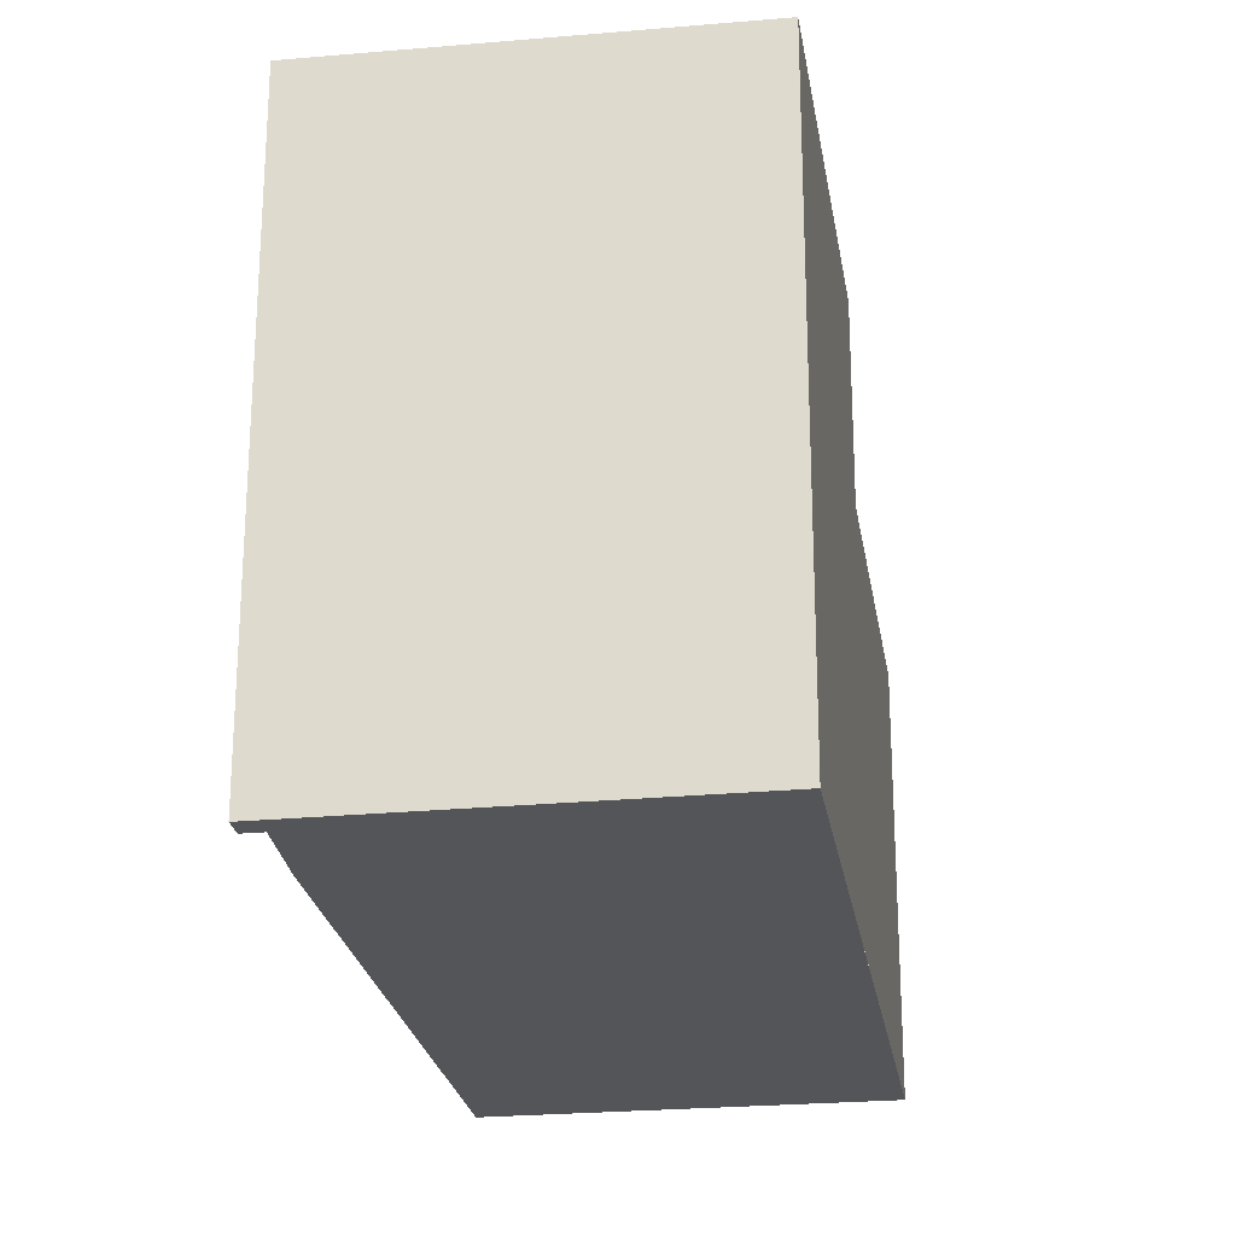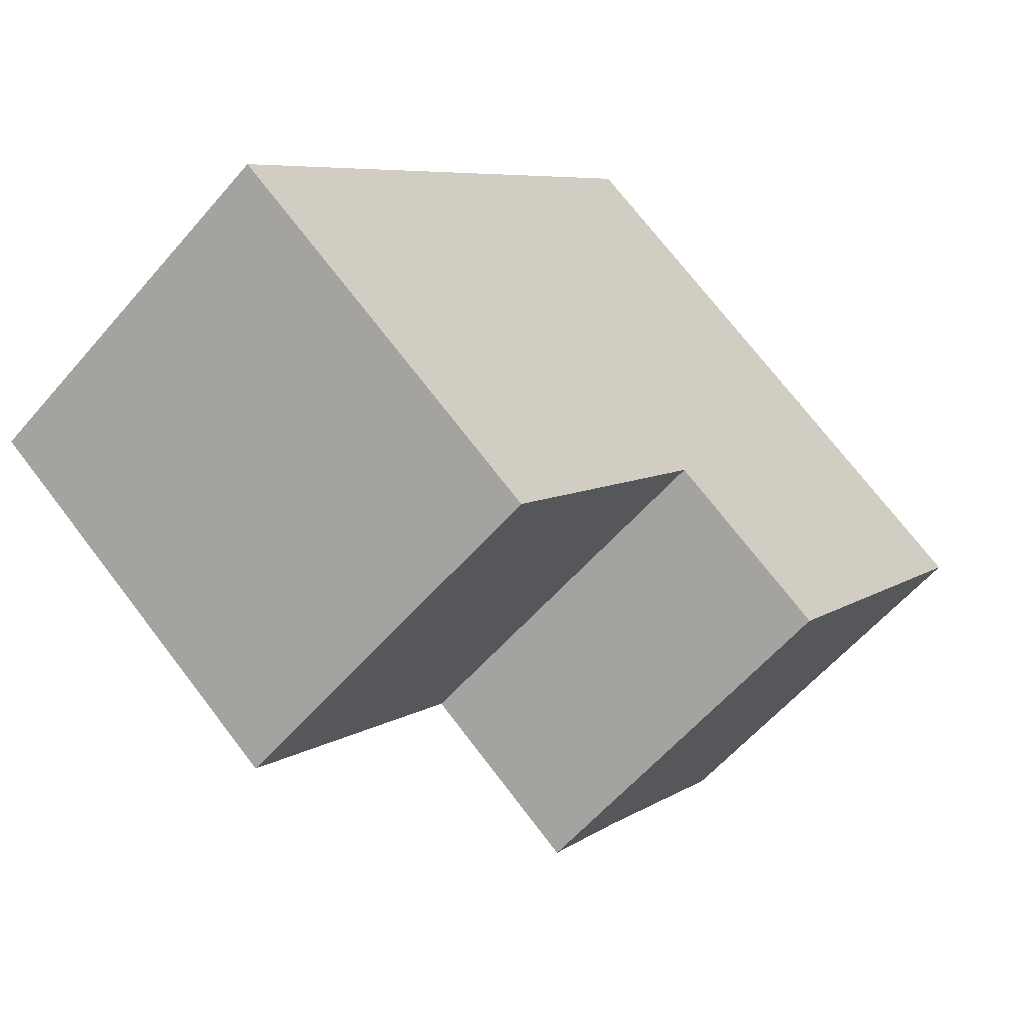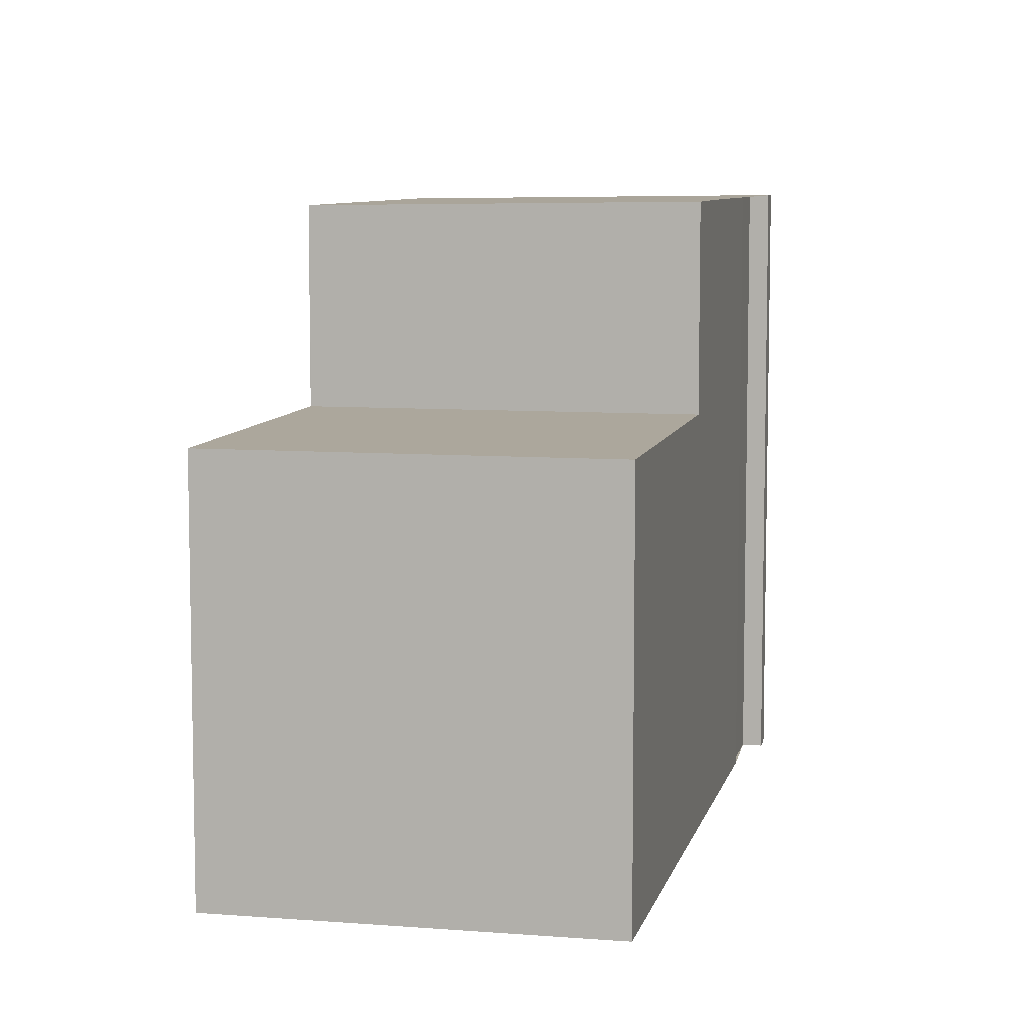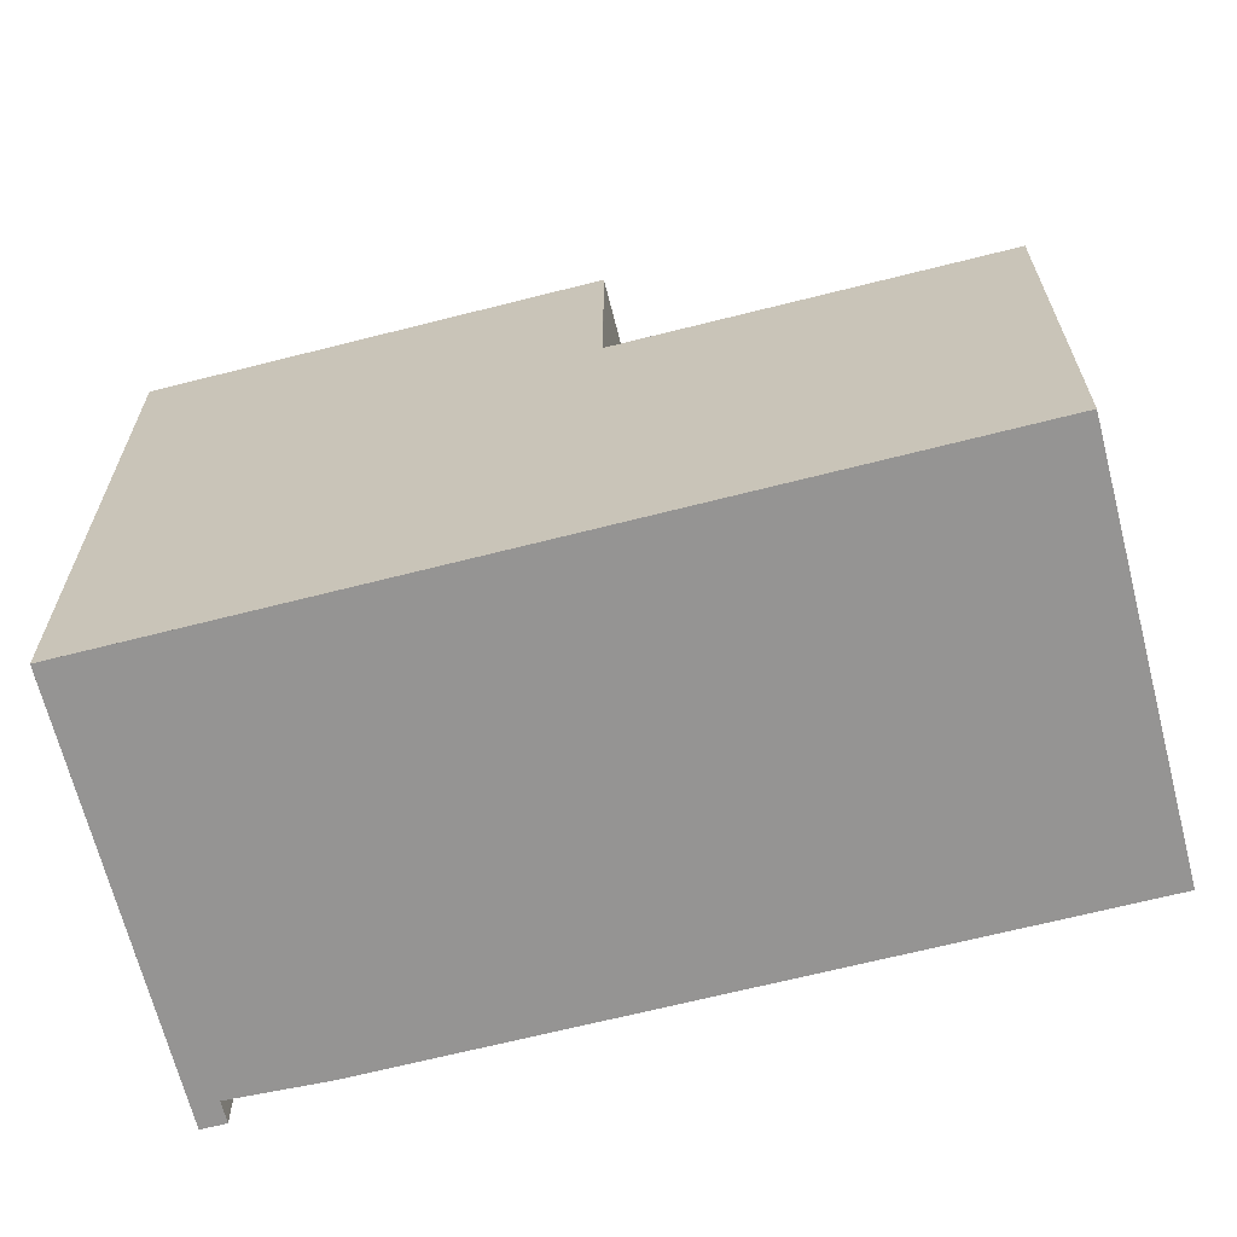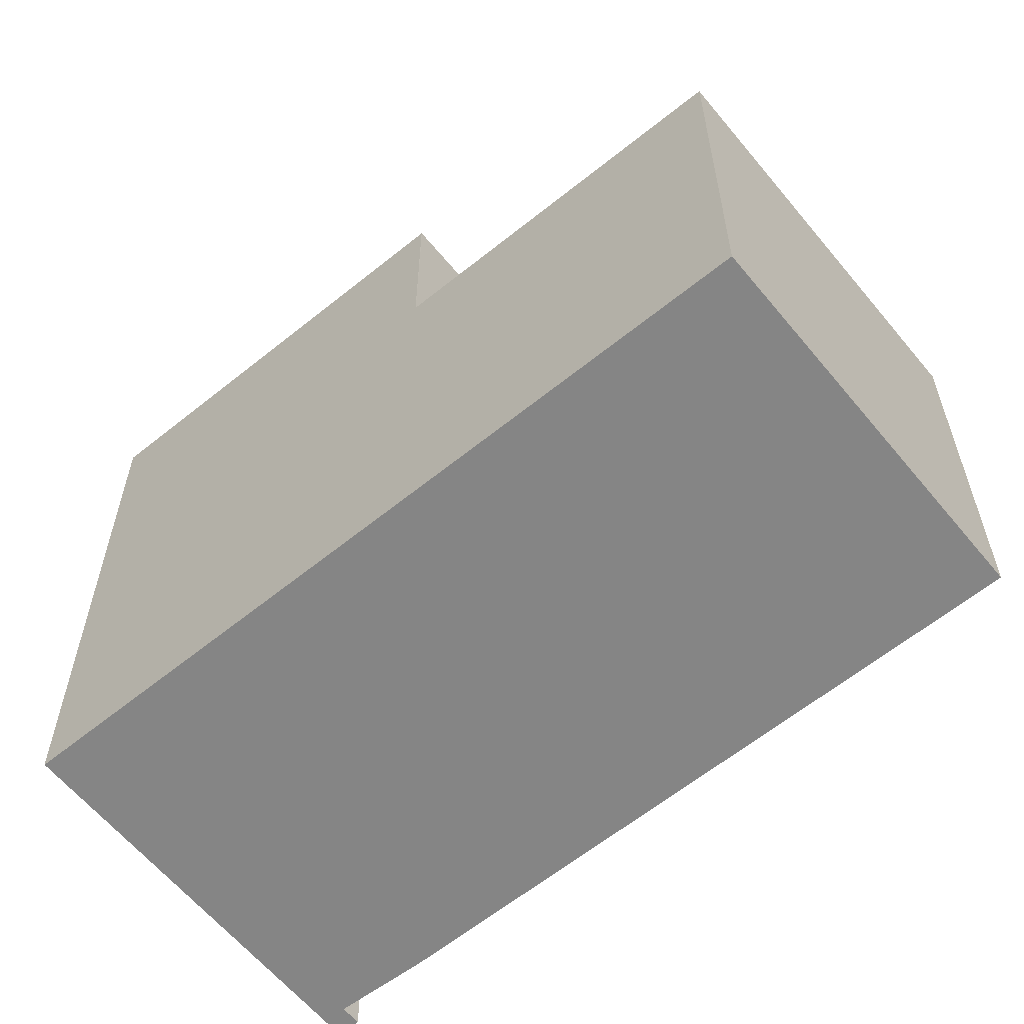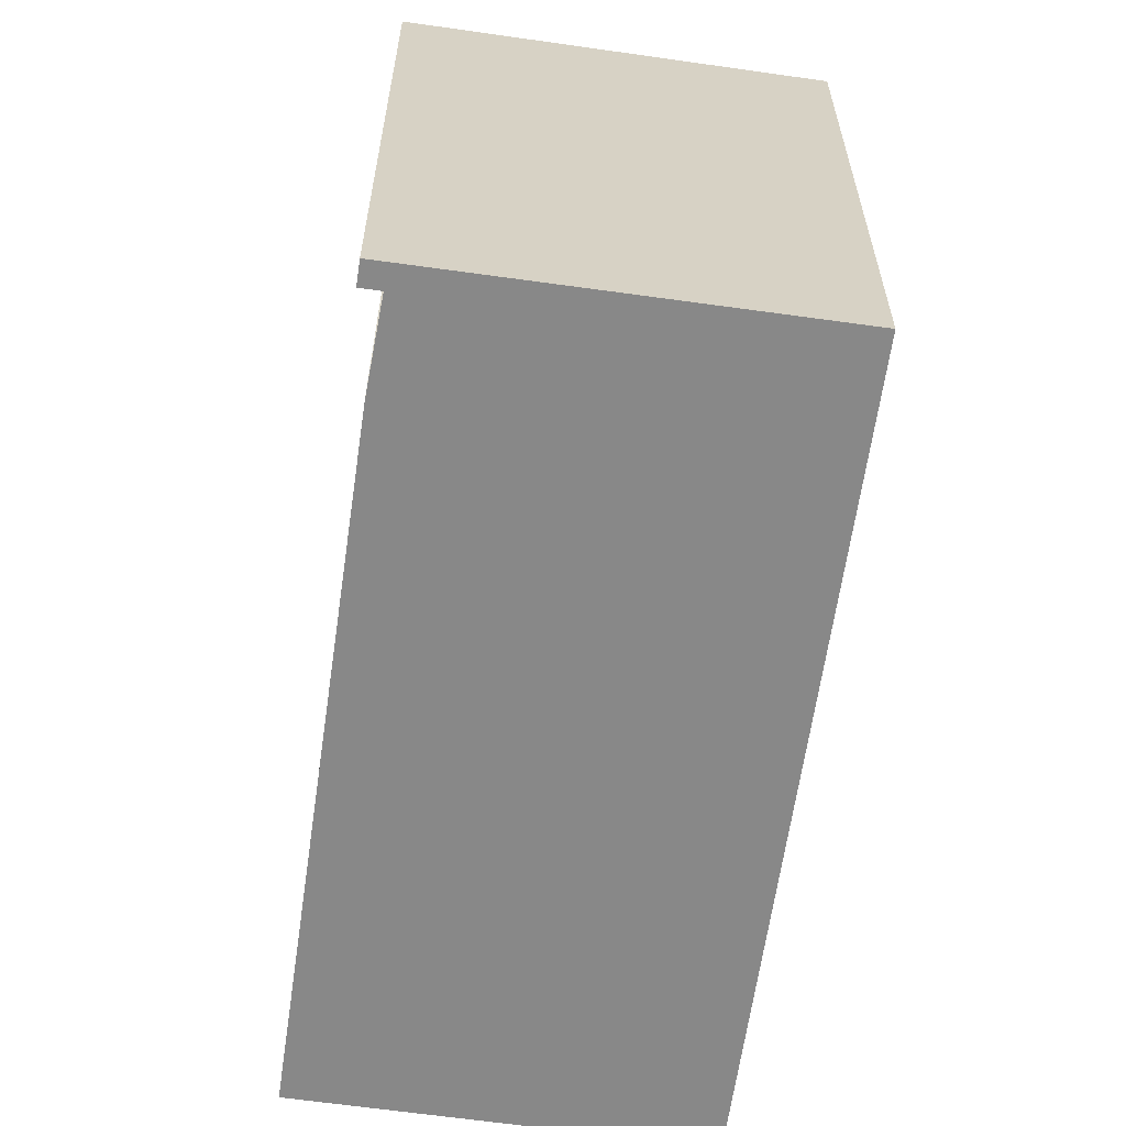
<metadata>
{"format":"obj","ext":"obj","renderer":"f3d","projection":"perspective","resolution":1024,"background":"white","views":[{"elev":-24.2,"azim":44.4,"up":"+Z"},{"elev":73.4,"azim":-37.6,"up":"+Y"},{"elev":7.8,"azim":-131.9,"up":"+Z"},{"elev":-67.2,"azim":139.8,"up":"+Z"},{"elev":-61.8,"azim":164.9,"up":"+Z"},{"elev":-62.9,"azim":27.3,"up":"+Z"}]}
</metadata>
<code>
v -2127 -1236 8.106
v -2127 -1236 8.103
v -2127 -1235 8.1
v -2127 -1235 8.101
v -2122 -1233 8.041
v -2127 -1236 8.107
v -2132 -1228 5.389
v -2128 -1225 5.39
v -2126 -1236 8.103
v -2127 -1236 8.102
v -2127 -1236 8.106
v -2123 -1233 8.041
v -2123 -1233 8.041
v -2126 -1229 8.03
v -2126 -1229 8.03
v -2130 -1232 8.091
v -2126 -1229 8.03
v -2130 -1232 8.092
v -2132 -1228 5.389
v -2132 -1228 5.389
v -2128 -1225 5.39
v -2132 -1228 5.389
v -2128 -1225 5.39
v -2128 -1225 5.39
v -2126 -1229 5.43
v -2130 -1232 5.43
v -2126 -1229 5.43
v -2130 -1232 5.43
v -2126 -1229 5.43
v -2130 -1232 8.091
v -2130 -1232 5.43
v -2126 -1229 8.03
v -2122 -1233 8.041
v -2126 -1229 5.43
v -2130 -1232 8.092
v -2130 -1232 5.43
v -2127 -1236 8.103
v -2127 -1236 8.106
v -2127 -1236 0
v -2127 -1236 0
v -2127 -1235 8.1
v -2127 -1236 8.103
v -2127 -1236 0
v -2127 -1235 0
v -2127 -1235 8.101
v -2127 -1235 8.1
v -2127 -1235 0
v -2127 -1235 0
v -2130 -1232 8.092
v -2127 -1235 8.101
v -2127 -1235 0
v -2130 -1232 0
v -2122 -1233 8.041
v -2122 -1233 8.041
v -2122 -1233 0
v -2122 -1233 0
v -2127 -1236 8.106
v -2127 -1236 8.107
v -2127 -1236 1.776e-15
v -2127 -1236 0
v -2132 -1228 5.389
v -2132 -1228 5.389
v -2132 -1228 0
v -2132 -1228 0
v -2128 -1225 5.39
v -2128 -1225 5.39
v -2128 -1225 0
v -2128 -1225 8.882e-16
v -2127 -1236 8.107
v -2126 -1236 8.103
v -2126 -1236 0
v -2127 -1236 1.776e-15
v -2127 -1236 8.106
v -2127 -1236 8.106
v -2127 -1236 0
v -2127 -1236 0
v -2122 -1233 8.041
v -2123 -1233 8.041
v -2123 -1233 0
v -2122 -1233 0
v -2123 -1233 8.041
v -2126 -1229 8.03
v -2126 -1229 0
v -2123 -1233 0
v -2128 -1225 5.39
v -2132 -1228 5.389
v -2132 -1228 0
v -2128 -1225 0
v -2126 -1229 5.43
v -2128 -1225 5.39
v -2128 -1225 8.882e-16
v -2126 -1229 0
v -2132 -1228 5.389
v -2132 -1228 5.389
v -2132 -1228 0
v -2132 -1228 0
v -2128 -1225 5.39
v -2128 -1225 5.39
v -2128 -1225 0
v -2128 -1225 0
v -2126 -1236 8.103
v -2122 -1233 8.041
v -2122 -1233 0
v -2126 -1236 0
v -2132 -1228 5.389
v -2130 -1232 5.43
v -2130 -1232 0
v -2132 -1228 0
v -2127 -1236 0
v -2127 -1236 0
v -2127 -1235 0
v -2127 -1235 0
v -2132 -1228 0
v -2128 -1225 0
v -2122 -1233 0
v -2127 -1236 0
f 10 9 6 11
f 33 9 10 13
f 16 10 11 1 2 3 4 35
f 14 13 10 16
f 15 12 13 14
f 25 23 21 27
f 36 22 20 26
f 24 8 21 23
f 22 7 19 20
f 23 20 19 24
f 26 20 23 25
f 34 31 30 32
f 31 28 18 30
f 13 12 5 33
f 32 17 29 34
f 38 39 40 37
f 42 43 44 41
f 46 47 48 45
f 50 51 52 49
f 54 55 56 53
f 58 59 60 57
f 62 63 64 61
f 66 67 68 65
f 70 71 72 69
f 74 75 76 73
f 78 79 80 77
f 82 83 84 81
f 86 87 88 85
f 90 91 92 89
f 94 95 96 93
f 98 99 100 97
f 102 103 104 101
f 106 107 108 105
f 110 111 112 113 114 115 116 109

</code>
